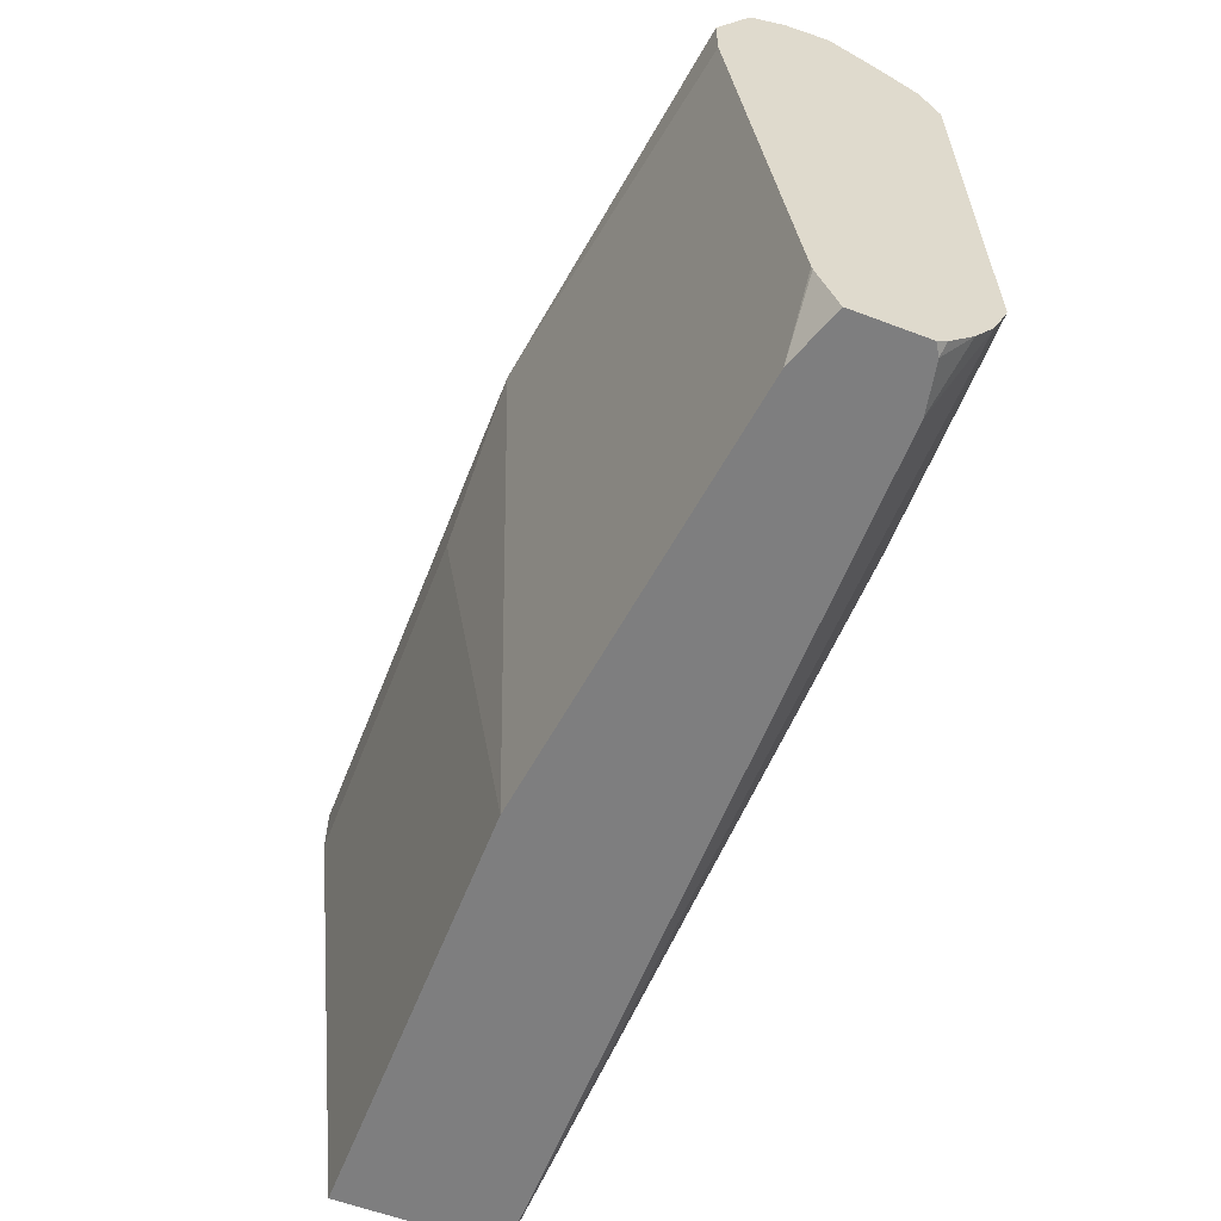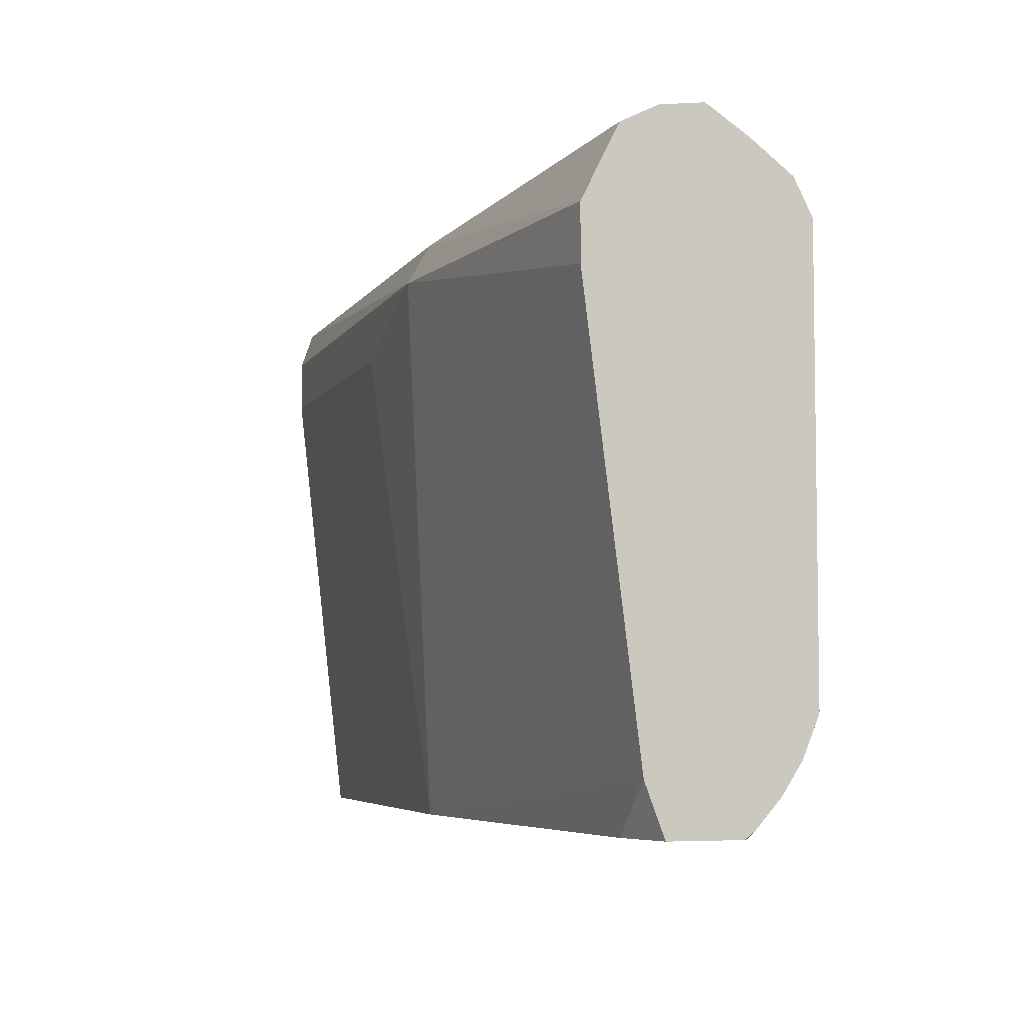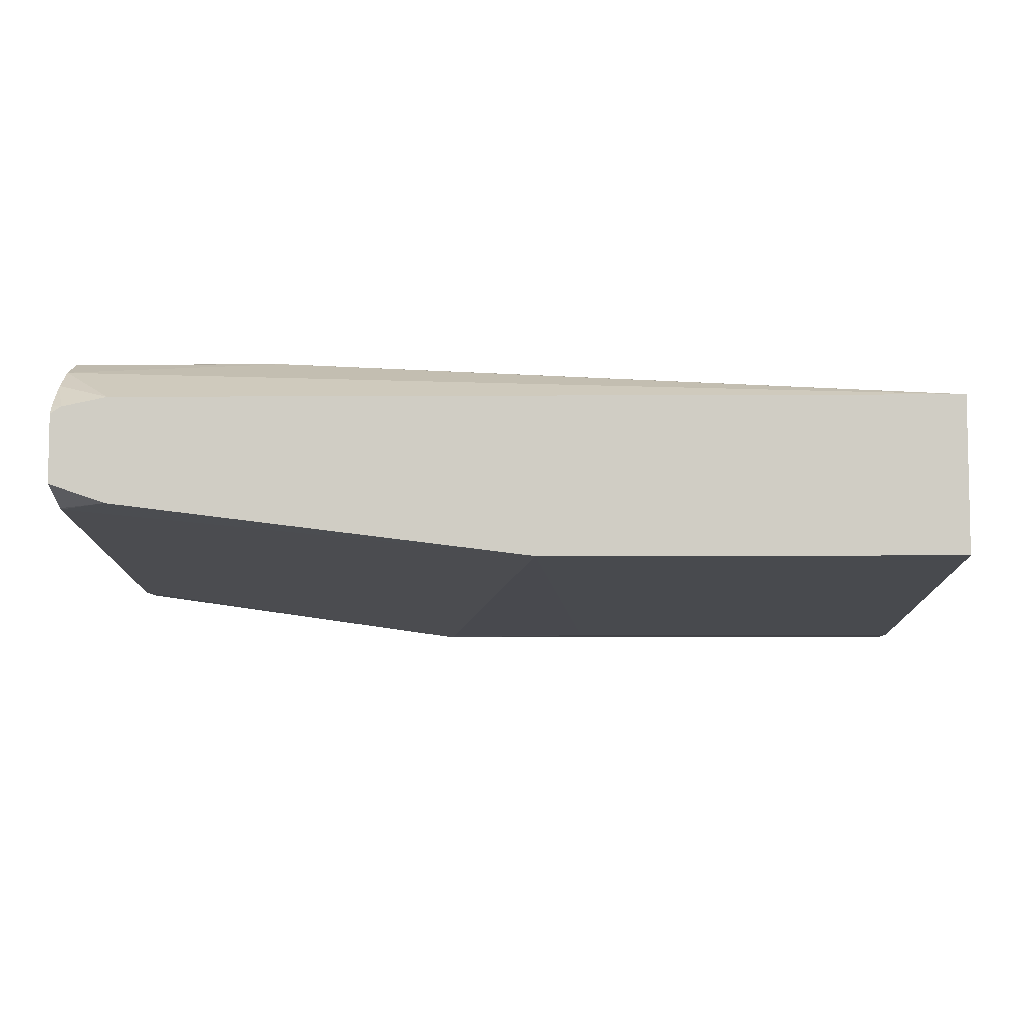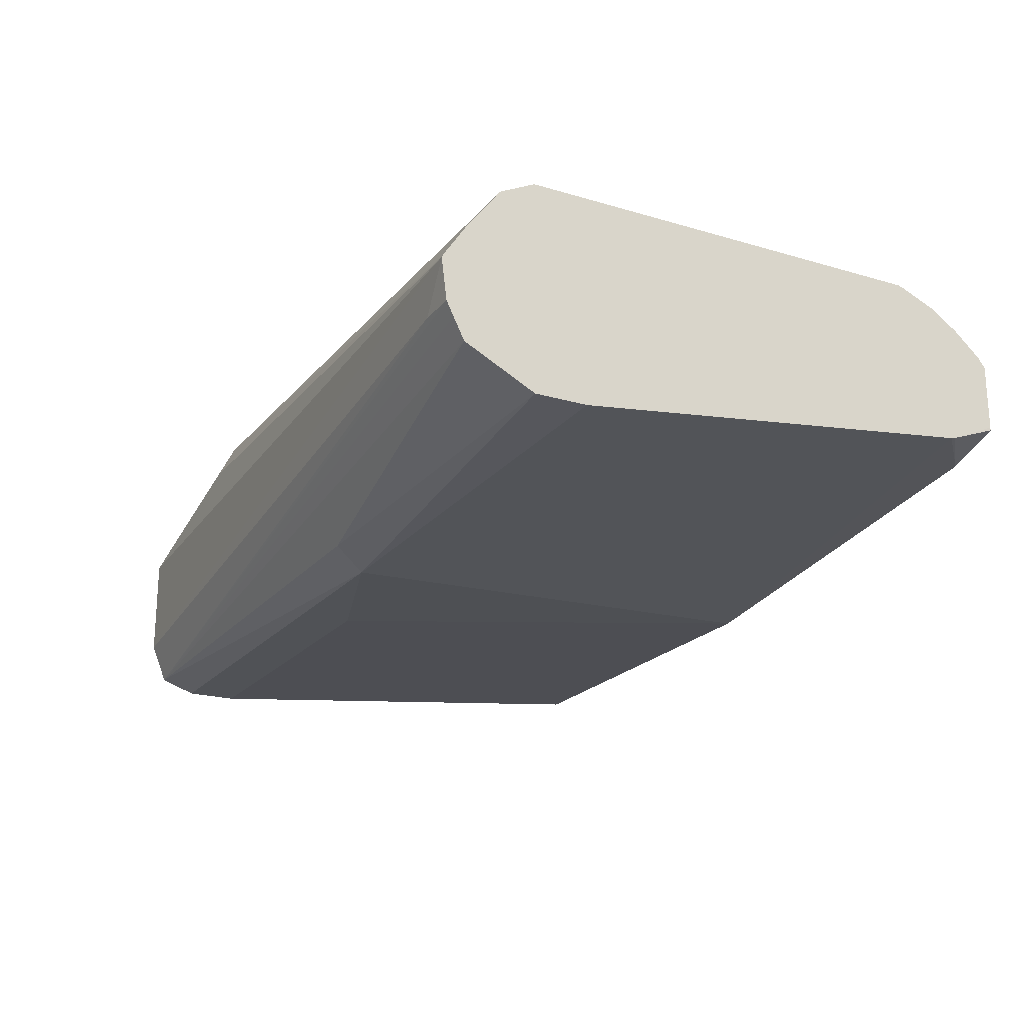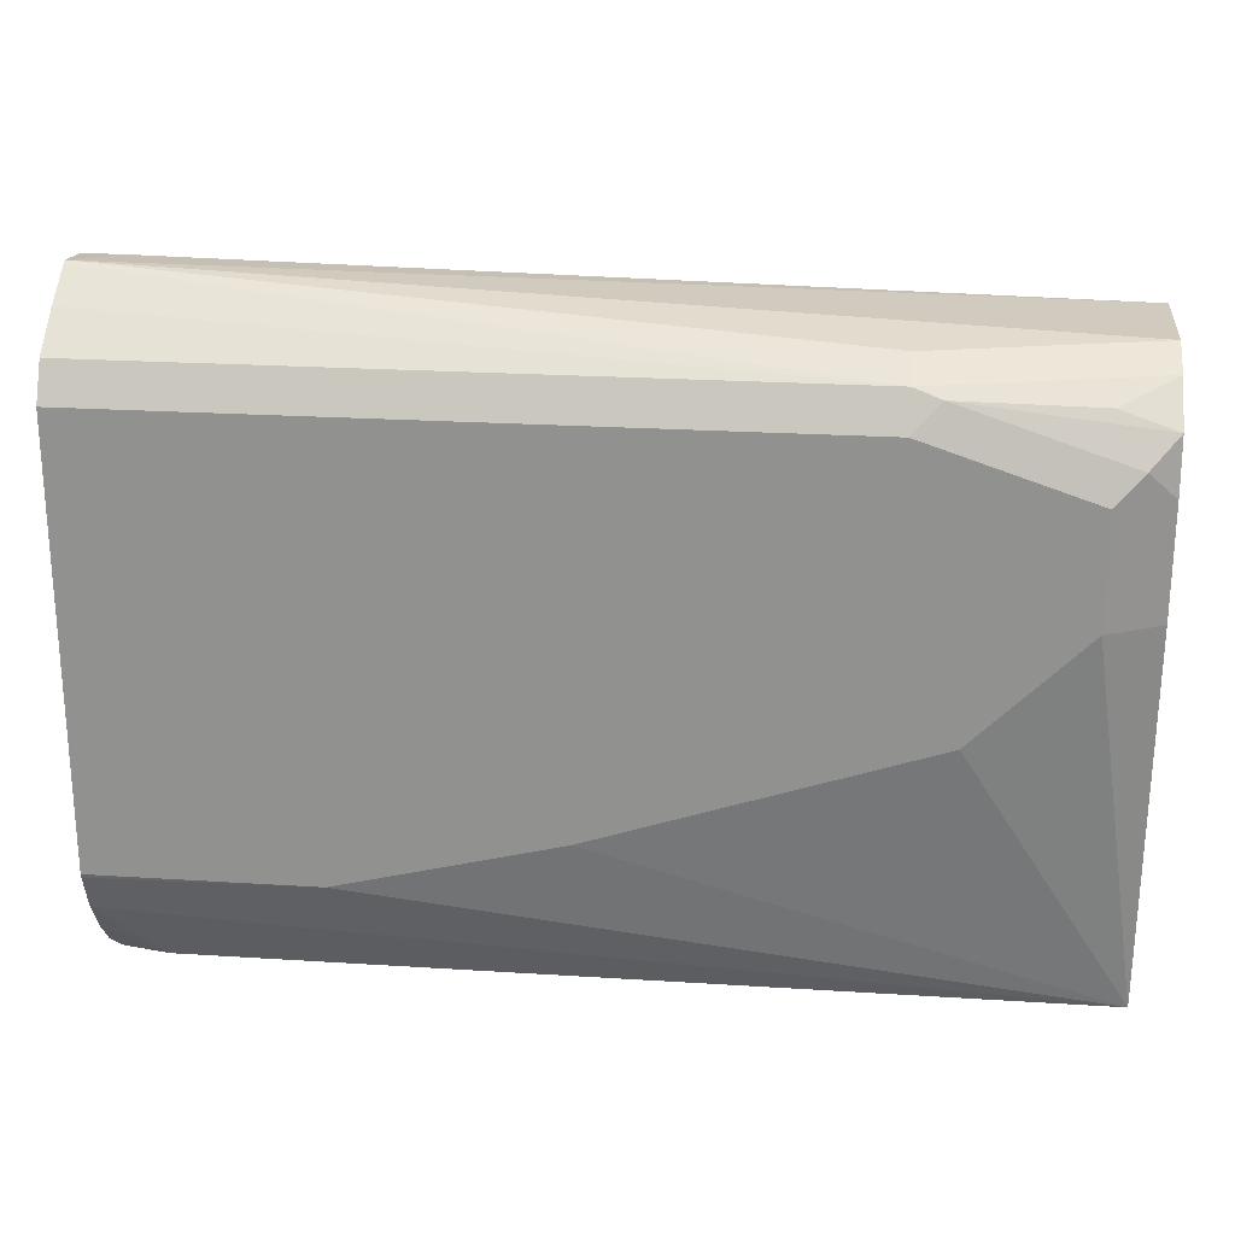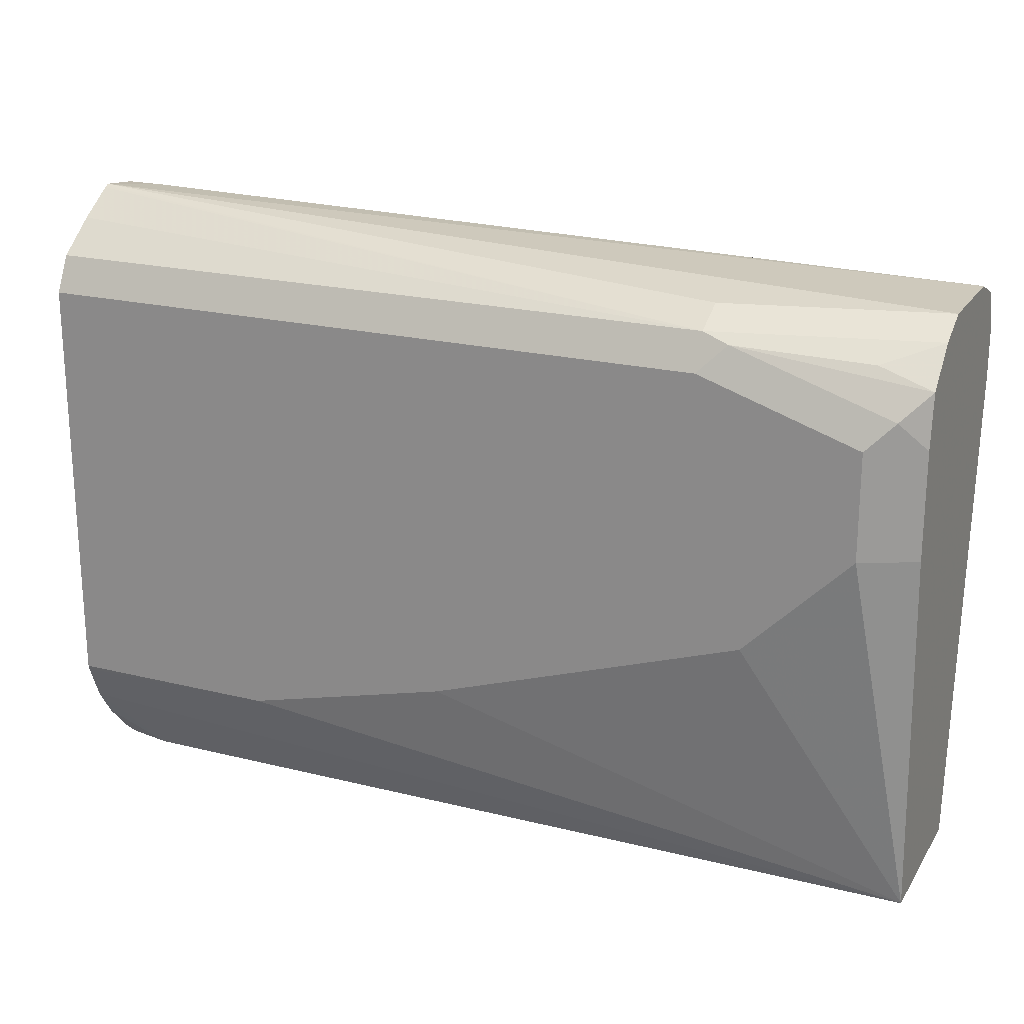
<metadata>
{"format":"obj","ext":"obj","renderer":"f3d","projection":"perspective","resolution":1024,"background":"white","views":[{"elev":-59.4,"azim":-111.3,"up":"+Y"},{"elev":-5.3,"azim":-107.1,"up":"+Y"},{"elev":-6.6,"azim":1.0,"up":"+Z"},{"elev":-20.9,"azim":-118.1,"up":"+Z"},{"elev":23.1,"azim":6.2,"up":"+Y"},{"elev":21.0,"azim":24.0,"up":"+Y"}]}
</metadata>
<code>
v -0.001773 0.2439 0.5878
v -0.001773 0.2476 0.5927
v -0.001773 0.2439 0.5536
v 0.003797 0.2439 0.5915
v -0.001773 0.2621 0.6054
v -0.001773 0.2691 0.5426
v -0.001728 0.2439 0.552
v 0.02707 0.2439 0.5963
v -0.001773 0.2771 0.6152
v 0.02712 0.244 0.5964
v -0.001773 0.2711 0.5422
v 0.02716 0.2439 0.5421
v 0.02707 0.2439 0.5422
v 0.0542 0.2439 0.5964
v 0.1085 0.2982 0.6235
v -0.001773 0.2962 0.623
v 0.4609 0.2439 0.5964
v -0.001773 0.4879 0.515
v 0.2439 0.2439 0.515
v 0.2169 0.3253 0.6235
v -0.001773 0.2982 0.6235
v 0.4609 0.2439 0.5152
v 0.4609 0.4337 0.6099
v 0.4337 0.4337 0.6235
v 0.3795 0.3795 0.6235
v -0.001773 0.515 0.515
v 0.1898 0.515 0.4879
v 0.2711 0.4879 0.4879
v 0.4609 0.4879 0.4879
v 0.4608 0.2439 0.515
v -0.001773 0.515 0.6235
v 0.4609 0.244 0.515
v 0.4609 0.4879 0.6099
v 0.4337 0.4879 0.6235
v -0.001773 0.5186 0.5168
v 0.1807 0.5331 0.497
v 0.4609 0.5337 0.4945
v 0.4609 0.515 0.4879
v -0.001773 0.5331 0.6144
v 0.3524 0.515 0.6235
v 0.4609 0.515 0.6065
v 0.4472 0.5015 0.6167
v 0.3659 0.5286 0.6167
v -0.001773 0.5512 0.5331
v 0.4609 0.5421 0.515
v -0.001773 0.5566 0.5439
v -0.001773 0.5602 0.5512
v 0.01811 0.5602 0.5512
v -0.001773 0.5491 0.5938
v 0.3524 0.5331 0.6144
v 0.4609 0.5331 0.5873
v 0.4608 0.5331 0.5873
v 0.4337 0.524 0.6054
v 0.4608 0.515 0.6065
v 0.4609 0.5421 0.5693
v -0.001773 0.5629 0.5724
v -0.001773 0.5616 0.5749
v 0.3524 0.5421 0.5964
v -0.001773 0.5623 0.5736
f 31 50 39
f 23 34 24
f 26 35 36
f 26 36 27
f 27 36 37
f 29 32 30
f 27 38 29
f 27 29 28
f 31 40 50
f 23 33 34
f 27 37 38
f 22 30 32
f 17 41 33
f 19 27 28
f 19 29 30
f 19 28 29
f 18 27 19
f 18 26 27
f 17 25 20
f 17 24 25
f 17 23 24
f 17 33 23
f 17 51 41
f 17 55 51
f 33 41 42
f 55 56 58
f 33 42 34
f 50 55 58
f 34 43 40
f 17 45 55
f 51 55 52
f 50 59 57
f 50 56 59
f 50 58 56
f 50 52 55
f 49 50 57
f 47 56 48
f 45 56 55
f 45 48 56
f 43 52 50
f 43 53 52
f 34 42 43
f 43 54 53
f 41 54 42
f 41 53 54
f 41 52 53
f 41 51 52
f 40 43 50
f 39 50 49
f 37 48 45
f 37 47 48
f 37 46 47
f 37 44 46
f 36 44 37
f 35 44 36
f 42 54 43
f 17 37 45
f 9 17 15
f 17 29 38
f 1 30 22
f 1 19 30
f 1 12 19
f 1 13 12
f 1 7 13
f 1 3 7
f 1 6 3
f 1 11 6
f 1 18 11
f 1 26 18
f 1 35 26
f 1 44 35
f 1 46 44
f 1 47 46
f 1 56 47
f 1 59 56
f 1 57 59
f 1 49 57
f 1 39 49
f 1 31 39
f 1 21 31
f 1 16 21
f 1 5 9
f 1 2 5
f 17 38 37
f 1 22 17
f 1 17 14
f 1 9 16
f 1 8 4
f 1 14 8
f 17 32 29
f 15 17 20
f 15 21 16
f 15 31 21
f 15 40 31
f 15 34 40
f 15 24 34
f 15 25 24
f 15 20 25
f 11 19 12
f 11 18 19
f 17 22 32
f 9 10 14
f 9 14 17
f 2 4 5
f 3 6 7
f 4 8 5
f 5 8 10
f 1 4 2
f 6 11 12
f 6 12 13
f 6 13 7
f 8 14 10
f 9 15 16
f 5 10 9

</code>
